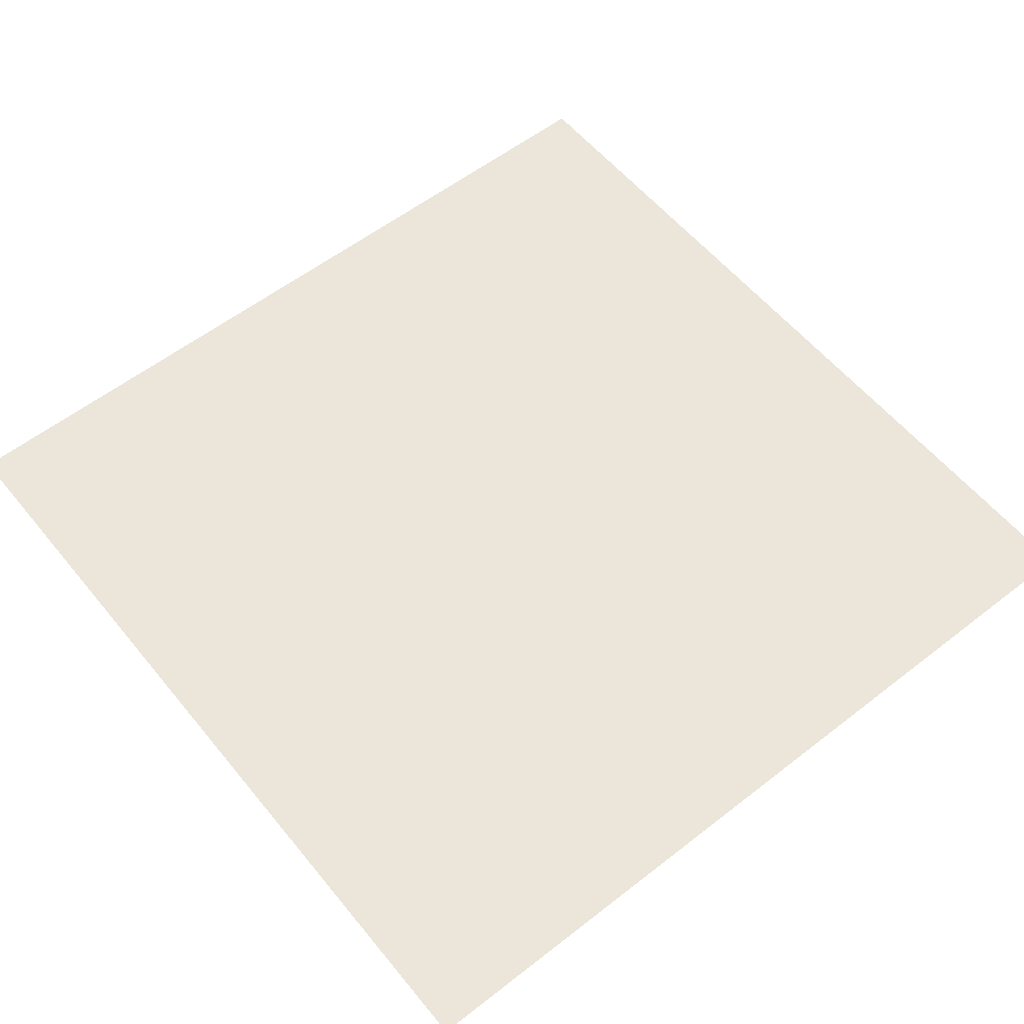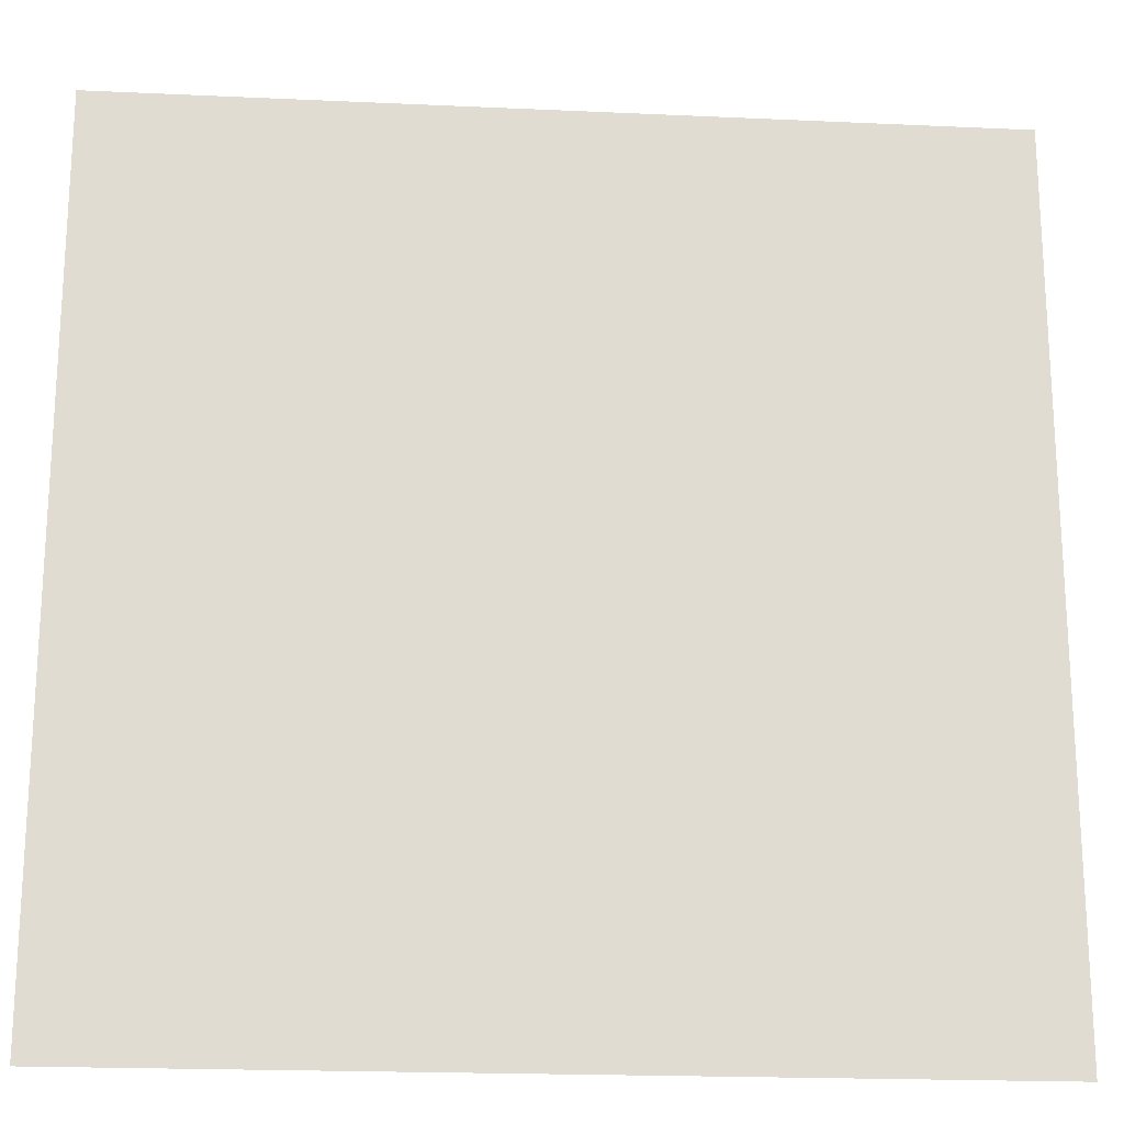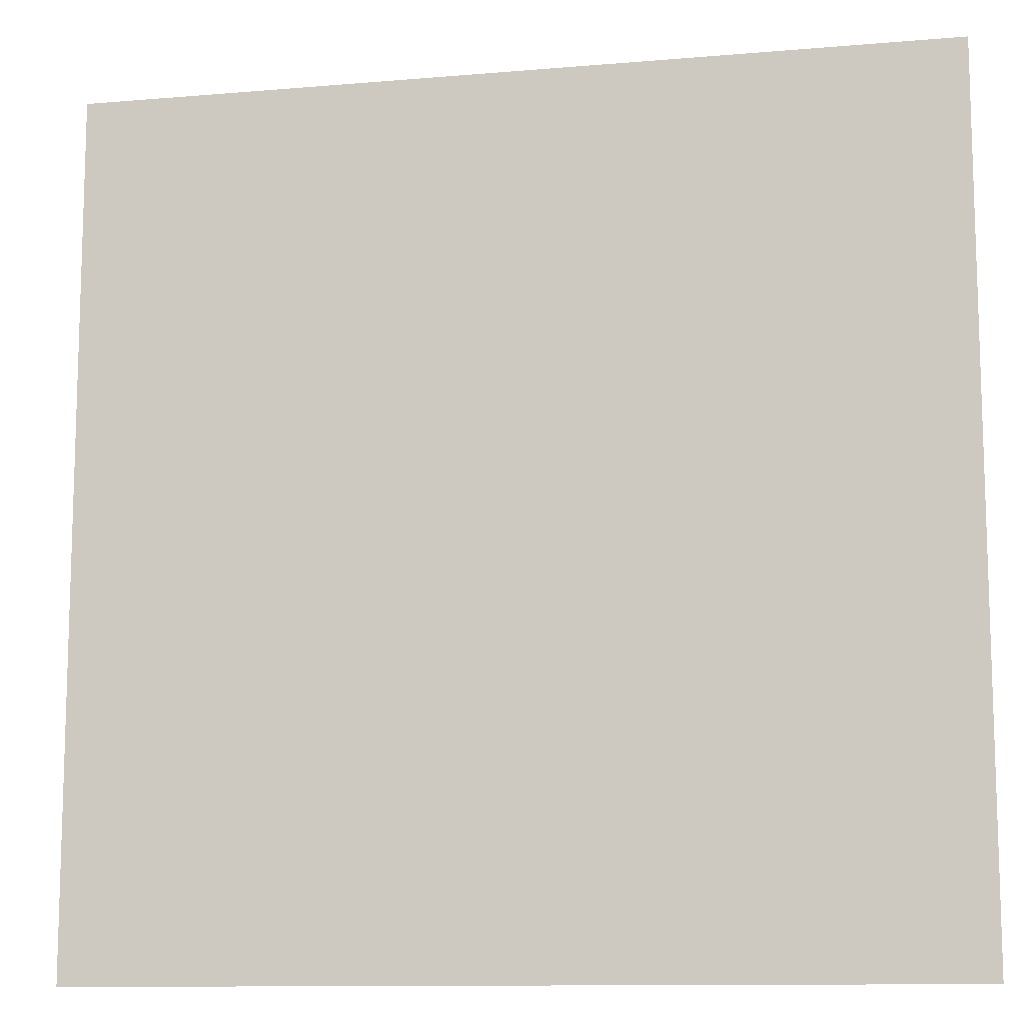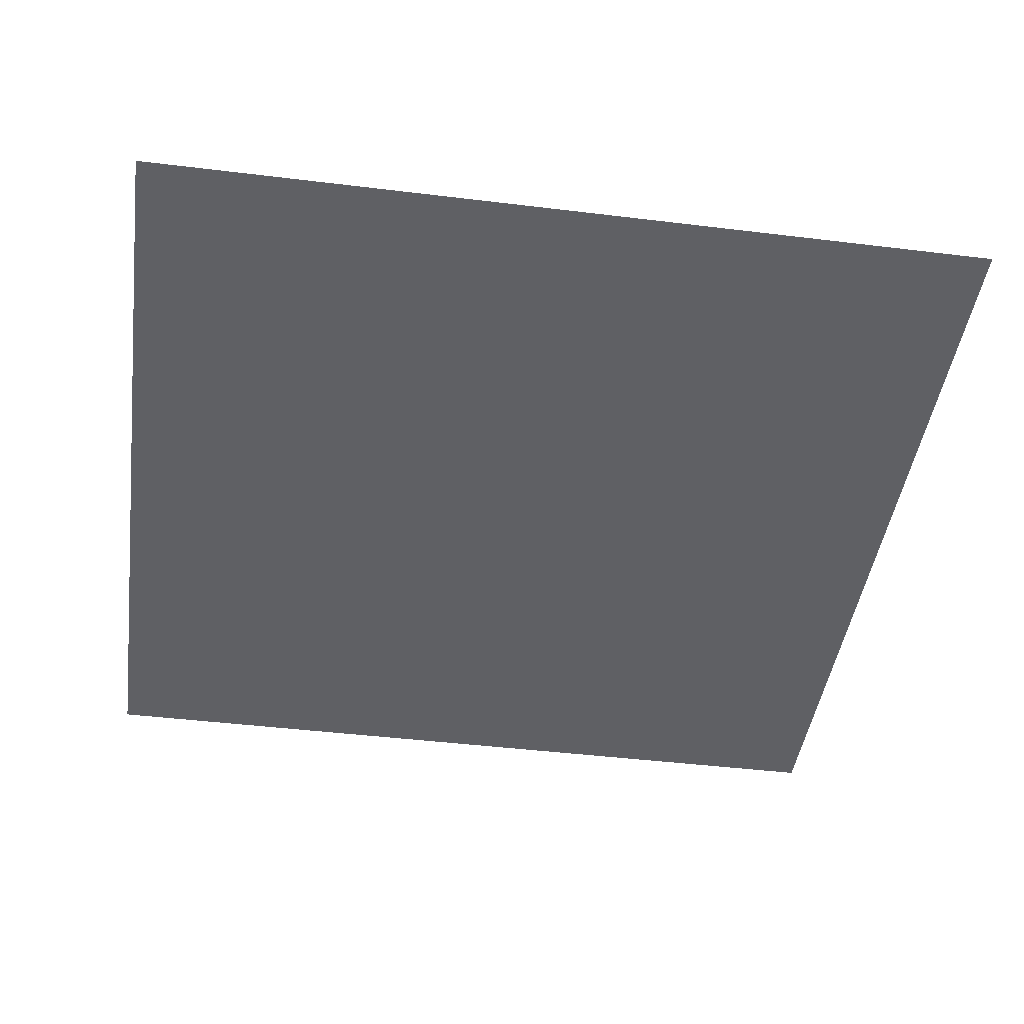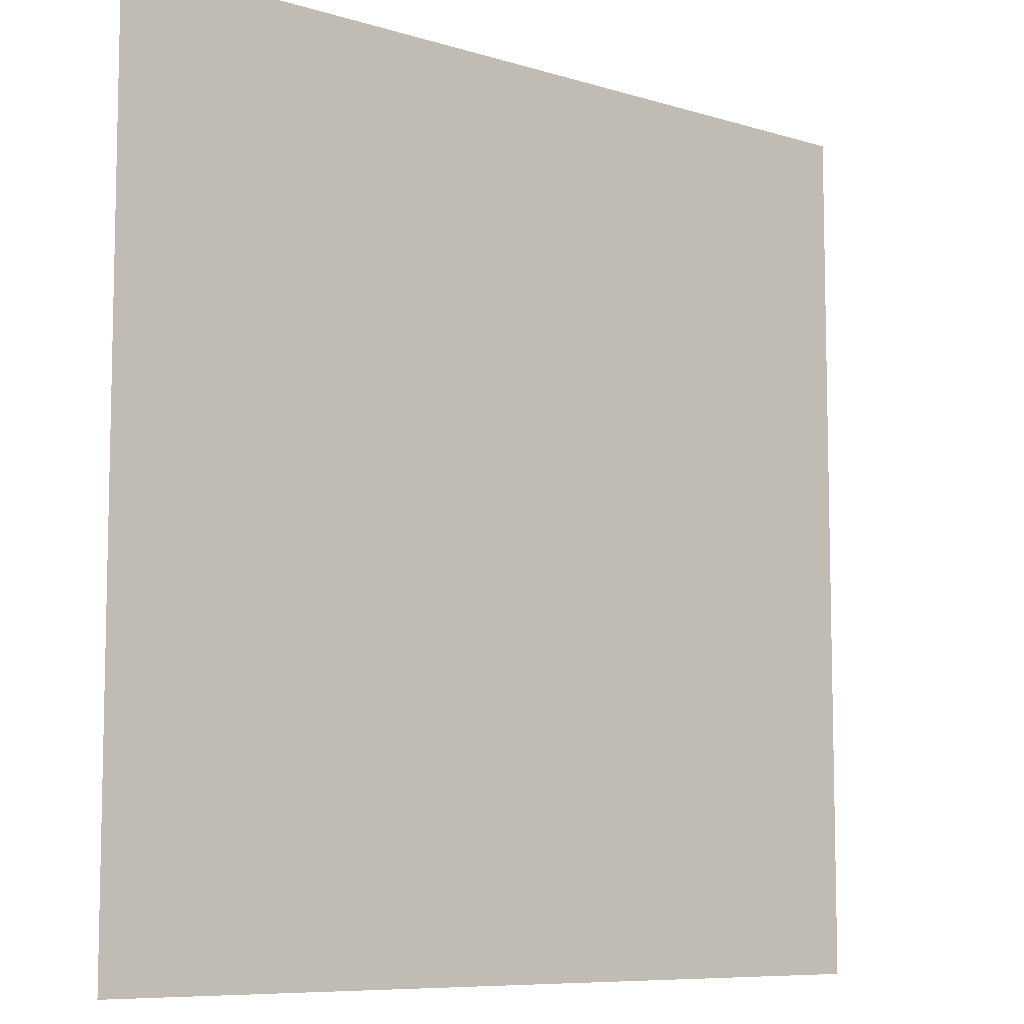
<metadata>
{"format":"obj","ext":"obj","renderer":"f3d","projection":"perspective","resolution":1024,"background":"white","views":[{"elev":57.5,"azim":51.1,"up":"+Z"},{"elev":-20.1,"azim":-4.8,"up":"+Y"},{"elev":-11.4,"azim":11.8,"up":"+Y"},{"elev":-44.5,"azim":-8.1,"up":"+Z"},{"elev":-8.2,"azim":139.7,"up":"+Y"}]}
</metadata>
<code>
v  -25 -25 0
v  25 -25 0
v  25 25 0
v  -25 25 0
g Plane042
f 1 2 3
f 3 4 1

</code>
